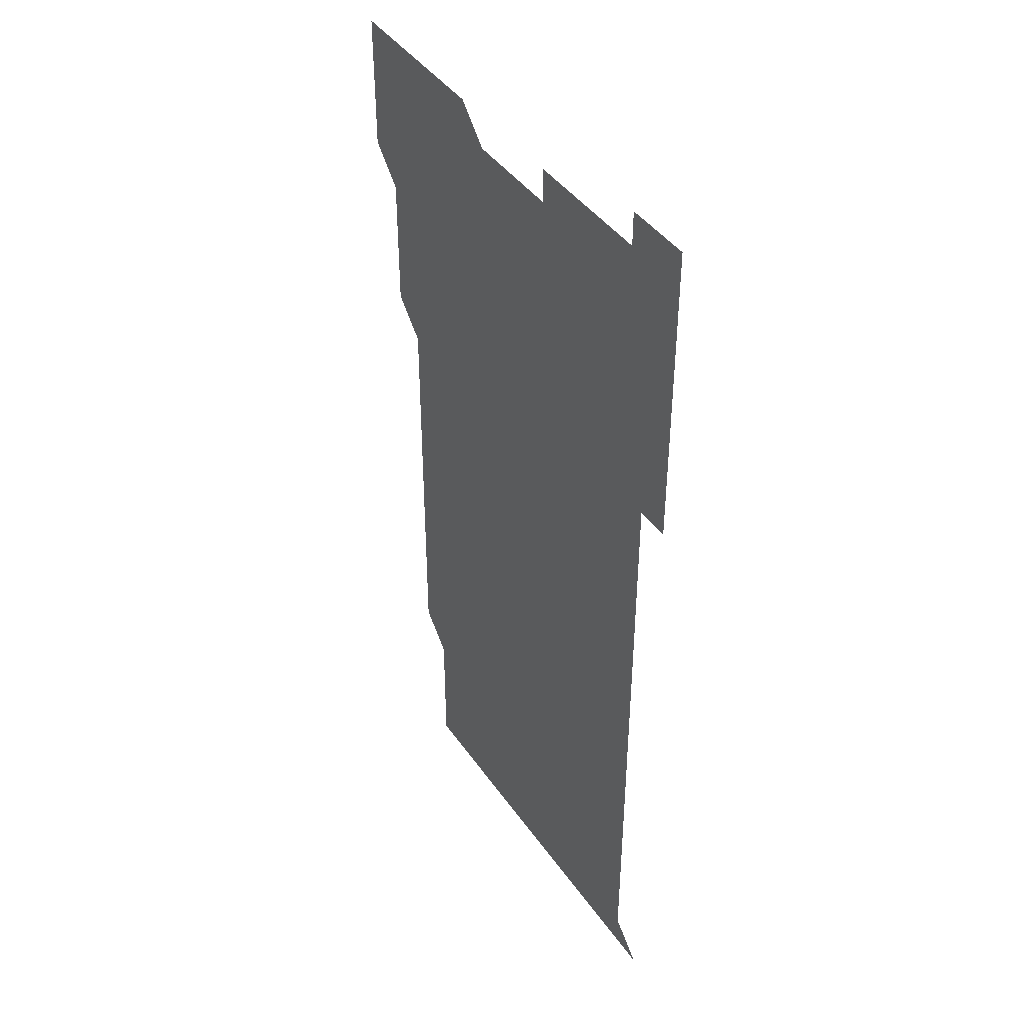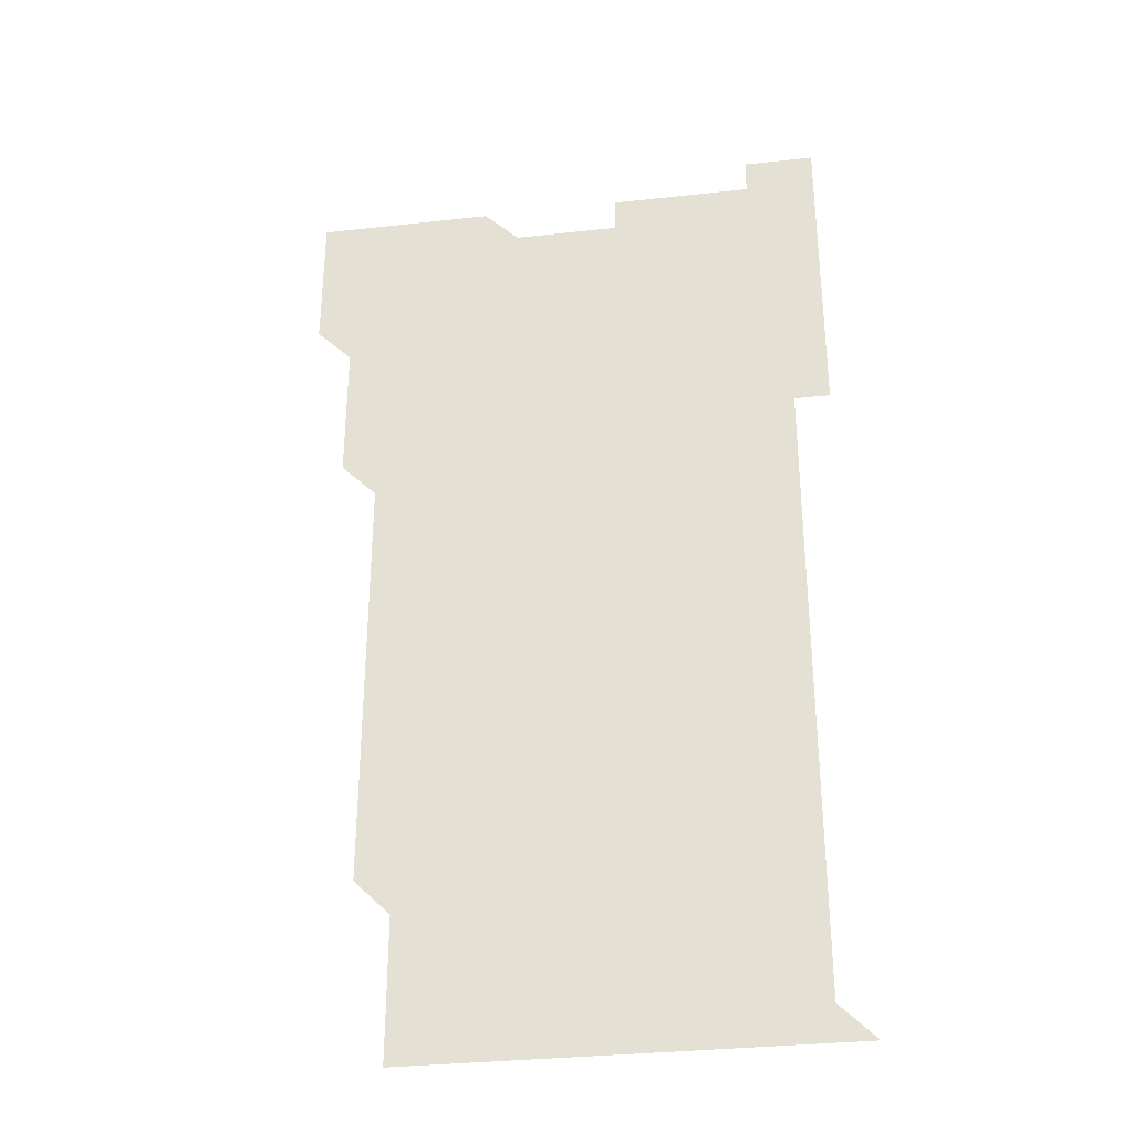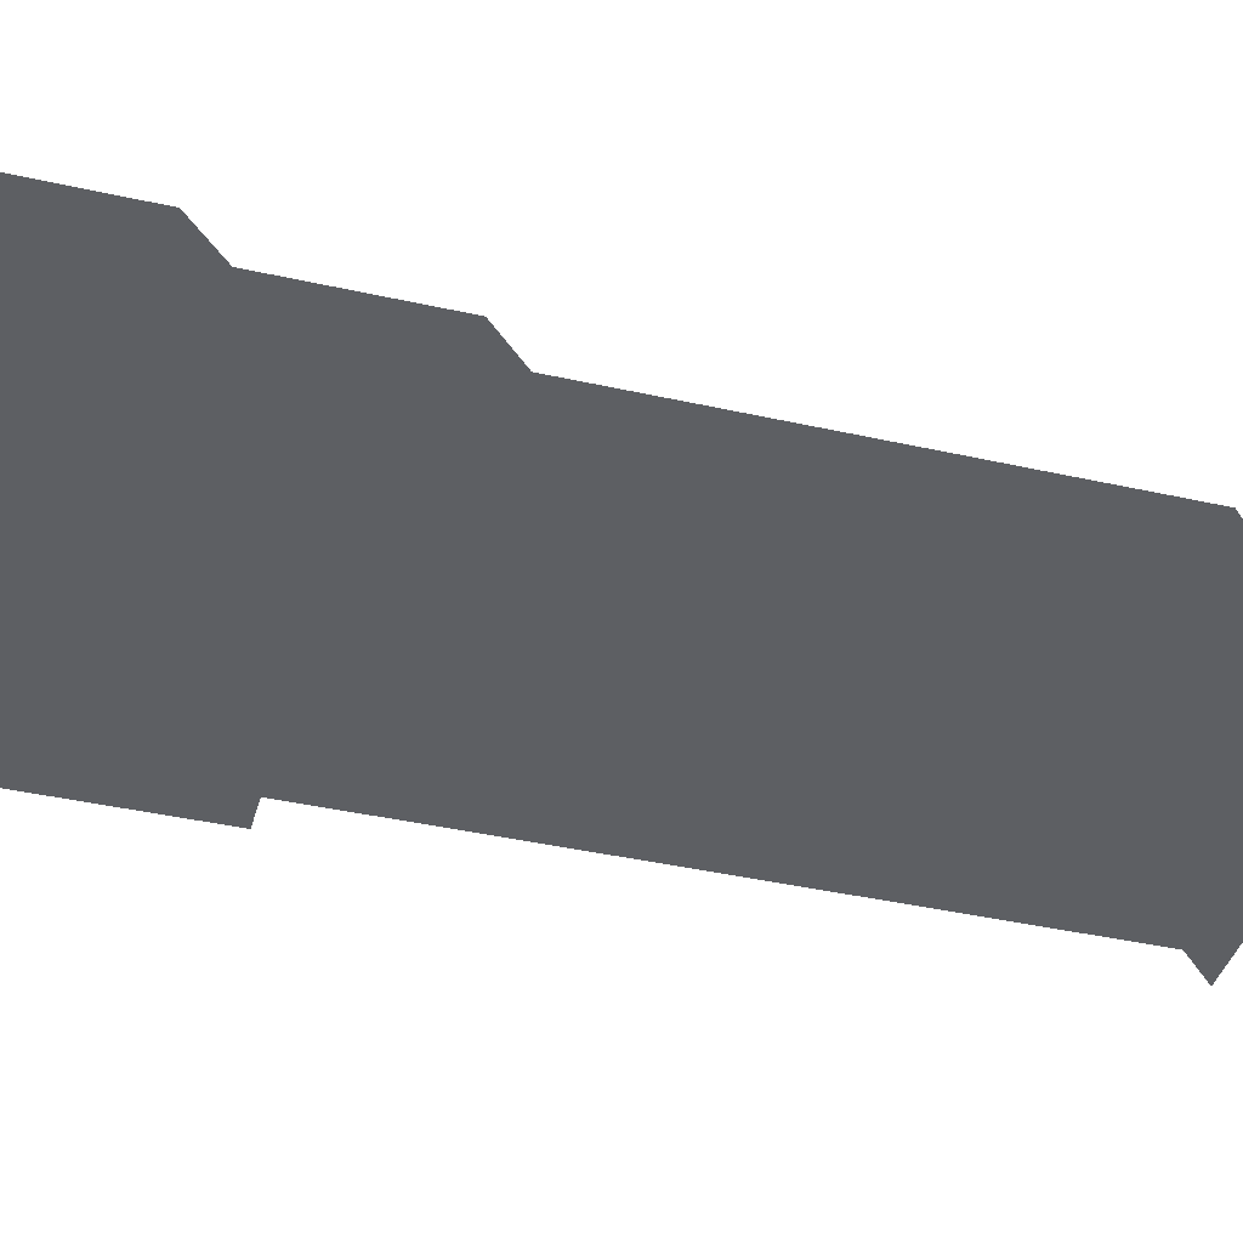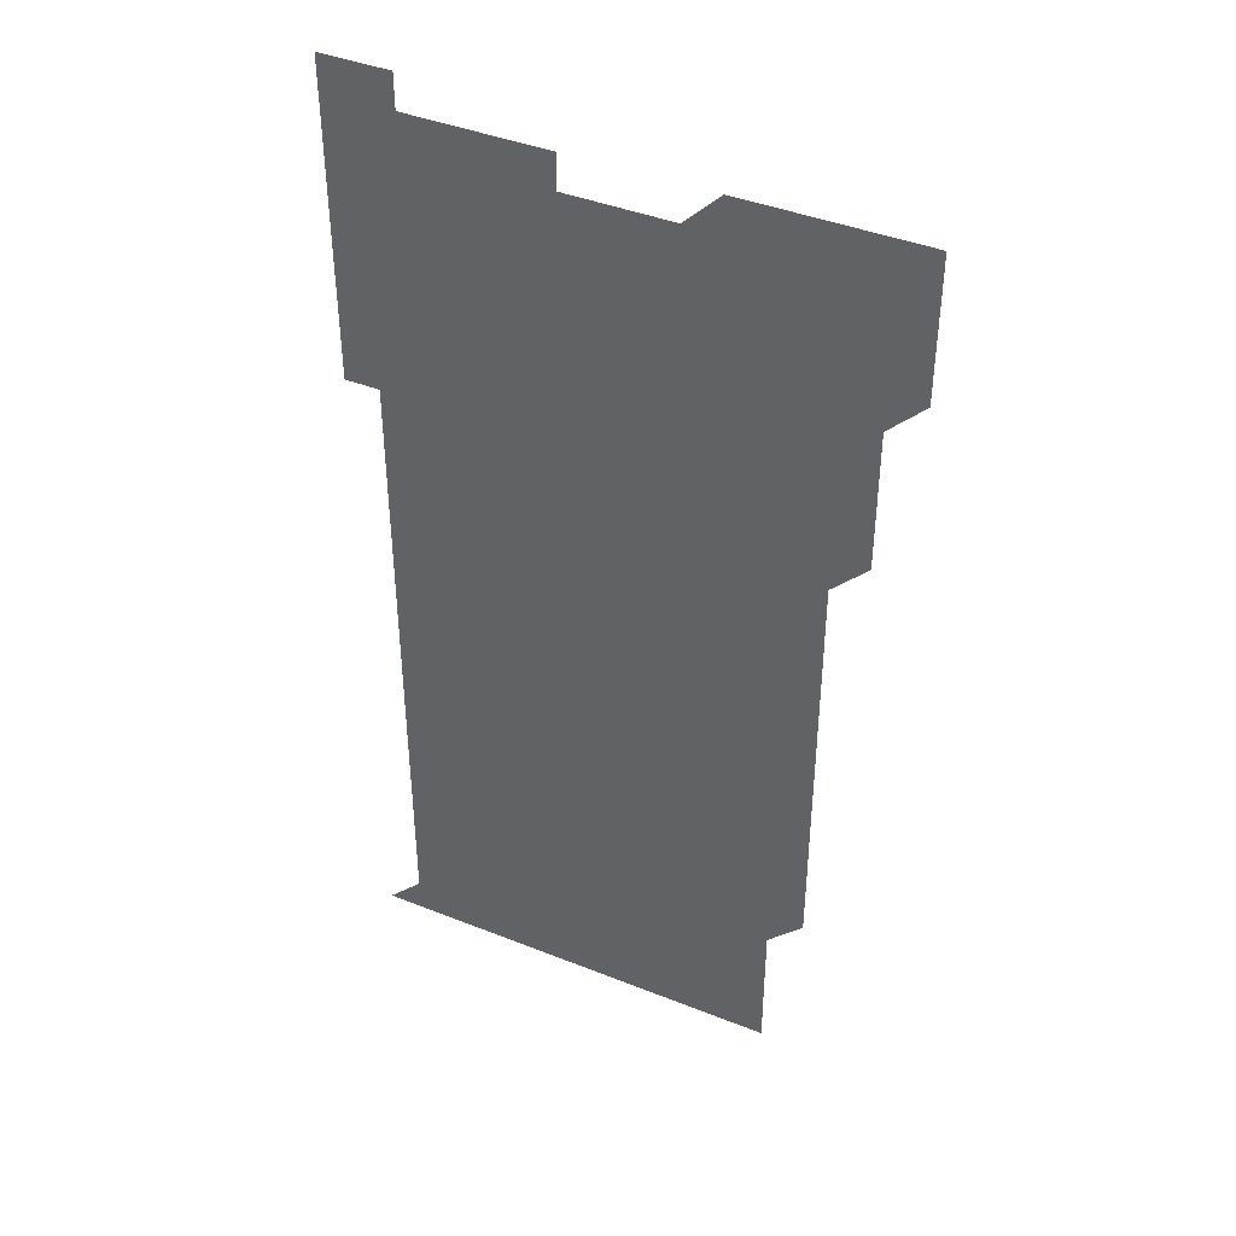
<metadata>
{"format":"obj","ext":"obj","renderer":"f3d","projection":"perspective","resolution":1024,"background":"white","views":[{"elev":42.4,"azim":58.0,"up":"+Y"},{"elev":-32.7,"azim":8.7,"up":"+Y"},{"elev":-40.4,"azim":-105.5,"up":"+Z"},{"elev":41.7,"azim":-154.3,"up":"+Y"}]}
</metadata>
<code>
v 481 526 0
v 481 541 0
v 481 556 0
v 481 571 0
v 481 586 0
v 496 451 0
v 496 466 0
v 496 481 0
v 496 496 0
v 496 511 0
v 496 526 0
v 496 541 0
v 496 556 0
v 496 571 0
v 496 586 0
v 511 256 0
v 511 271 0
v 511 285.9 0
v 511 300.9 0
v 511 316 0
v 511 331 0
v 511 346 0
v 511 361 0
v 511 376 0
v 511 391 0
v 511 406 0
v 511 421 0
v 511 436 0
v 511 451 0
v 511 466 0
v 511 481 0
v 511 496 0
v 511 511 0
v 511 526 0
v 511 541 0
v 511 556 0
v 511 571 0
v 511 586 0
v 526 181 0
v 526 196 0
v 526 211 0
v 526 226 0
v 526 241 0
v 526 256 0
v 526 271 0
v 526 286 0
v 526 301 0
v 526 316 0
v 526 331 0
v 526 346 0
v 526 361 0
v 526 376 0
v 526 391 0
v 526 406 0
v 526 421 0
v 526 436 0
v 526 451 0
v 526 466 0
v 526 481 0
v 526 496 0
v 526 511 0
v 526 526 0
v 526 541 0
v 526 556 0
v 526 571 0
v 526 586 0
v 541 181 0
v 541 195.9 0
v 541 211 0
v 541 226 0
v 541 241 0
v 541 256 0
v 541 271 0
v 541 286 0
v 541 301 0
v 541 316 0
v 541 331 0
v 541 346 0
v 541 361 0
v 541 376 0
v 541 391 0
v 541 406 0
v 541 421 0
v 541 436 0
v 541 451 0
v 541 466 0
v 541 481 0
v 541 496 0
v 541 511 0
v 541 526 0
v 541 541 0
v 541 556 0
v 541 571 0
v 541 586 0
v 556 181 0
v 556 196 0
v 556 211 0
v 556 226 0
v 556 241 0
v 556 256 0
v 556 271 0
v 556 286 0
v 556 301 0
v 556 316 0
v 556 331 0
v 556 346 0
v 556 361 0
v 556 376 0
v 556 391 0
v 556 406 0
v 556 421 0
v 556 436 0
v 556 451 0
v 556 466 0
v 556 481 0
v 556 496 0
v 556 511 0
v 556 526 0
v 556 541 0
v 556 556 0
v 556 571 0
v 556 586 0
v 571 181 0
v 571 196 0
v 571 211 0
v 571 226 0
v 571 241 0
v 571 256 0
v 571 271 0
v 571 286 0
v 571 301 0
v 571 316 0
v 571 331 0
v 571 346 0
v 571 361 0
v 571 376 0
v 571 391 0
v 571 406 0
v 571 421 0
v 571 436 0
v 571 451 0
v 571 466 0
v 571 481 0
v 571 496 0
v 571 511 0
v 571 526 0
v 571 541 0
v 571 556 0
v 571 571 0
v 586 181 0
v 586 196 0
v 586 211 0
v 586 226 0
v 586 241 0
v 586 256 0
v 586 271 0
v 586 286 0
v 586 301 0
v 586 316 0
v 586 331 0
v 586 346 0
v 586 361 0
v 586 376 0
v 586 391 0
v 586 406 0
v 586 421 0
v 586 436 0
v 586 451 0
v 586 466 0
v 586 481 0
v 586 496 0
v 586 511 0
v 586 526 0
v 586 541 0
v 586 556 0
v 586 571 0
v 601 181 0
v 601 196 0
v 601 211 0
v 601 226 0
v 601 241 0
v 601 256 0
v 601 271 0
v 601 286 0
v 601 301 0
v 601 316 0
v 601 331 0
v 601 346 0
v 601 361 0
v 601 376 0
v 601 391 0
v 601 406 0
v 601 421 0
v 601 436 0
v 601 451 0
v 601 466 0
v 601 481 0
v 601 496 0
v 601 511 0
v 601 526 0
v 601 541 0
v 601 556 0
v 601 571 0
v 616 181 0
v 616 196 0
v 616 211 0
v 616 226 0
v 616 241 0
v 616 256 0
v 616 271 0
v 616 286 0
v 616 301 0
v 616 316 0
v 616 331 0
v 616 346 0
v 616 361 0
v 616 376 0
v 616 391 0
v 616 406 0
v 616 421 0
v 616 436 0
v 616 451 0
v 616 466 0
v 616 481 0
v 616 496 0
v 616 511 0
v 616 526 0
v 616 541 0
v 616 556 0
v 616 571 0
v 616 586 0
v 631 181 0
v 631 196 0
v 631 211 0
v 631 226 0
v 631 241 0
v 631 256 0
v 631 271 0
v 631 286 0
v 631 301 0
v 631 316 0
v 631 331 0
v 631 346 0
v 631 361 0
v 631 376 0
v 631 391 0
v 631 406 0
v 631 421 0
v 631 436 0
v 631 451 0
v 631 466 0
v 631 481 0
v 631 496 0
v 631 511 0
v 631 526 0
v 631 541 0
v 631 556 0
v 631 571 0
v 631 586 0
v 646 181 0
v 646 196 0
v 646 211 0
v 646 226 0
v 646 241 0
v 646 256 0
v 646 271 0
v 646 286 0
v 646 301 0
v 646 316 0
v 646 331 0
v 646 346 0
v 646 361 0
v 646 376 0
v 646 391 0
v 646 406 0
v 646 421 0
v 646 436 0
v 646 451 0
v 646 466 0
v 646 481 0
v 646 496 0
v 646 511 0
v 646 526 0
v 646 541 0
v 646 556 0
v 646 571 0
v 646 586 0
v 661 181 0
v 661 196 0
v 661 211 0
v 661 226 0
v 661 241 0
v 661 256 0
v 661 271 0
v 661 286 0
v 661 301 0
v 661 316 0
v 661 331 0
v 661 346 0
v 661 361 0
v 661 376 0
v 661 391 0
v 661 406 0
v 661 421 0
v 661 436 0
v 661 451 0
v 661 466 0
v 661 481 0
v 661 496 0
v 661 511 0
v 661 526 0
v 661 541 0
v 661 556 0
v 661 571 0
v 661 586 0
v 676 181 0
v 676 196 0
v 676 211 0
v 676 226 0
v 676 241 0
v 676 256 0
v 676 271 0
v 676 286 0
v 676 301 0
v 676 316 0
v 676 331 0
v 676 346 0
v 676 361 0
v 676 376 0
v 676 391 0
v 676 406 0
v 676 421 0
v 676 436 0
v 676 451 0
v 676 466 0
v 676 481 0
v 676 496 0
v 676 511 0
v 676 526 0
v 676 541 0
v 676 556 0
v 676 571 0
v 676 586 0
v 676 601 0
v 691 181 0
v 691 196 0
v 691 211 0
v 691 226 0
v 691 241 0
v 691 256 0
v 691 271 0
v 691 286 0
v 691 301 0
v 691 316 0
v 691 331 0
v 691 346 0
v 691 361 0
v 691 376 0
v 691 391 0
v 691 406 0
v 691 421 0
v 691 436 0
v 691 451 0
v 691 466 0
v 691 481 0
v 691 496 0
v 691 511 0
v 691 526 0
v 691 541 0
v 691 556 0
v 691 571 0
v 691 586 0
v 691 601 0
v 706 181 0
v 706 466 0
v 706 481 0
v 706 496 0
v 706 511 0
v 706 526 0
v 706 541 0
v 706 556 0
v 706 571 0
v 706 586 0
v 706 601 0
f 10 11 1
f 1 11 2
f 11 12 2
f 2 12 3
f 12 13 3
f 3 13 4
f 13 14 4
f 4 14 5
f 14 15 5
f 28 29 6
f 6 29 7
f 29 30 7
f 7 30 8
f 30 31 8
f 8 31 9
f 31 32 9
f 9 32 10
f 32 33 10
f 10 33 11
f 33 34 11
f 11 34 12
f 34 35 12
f 12 35 13
f 35 36 13
f 13 36 14
f 36 37 14
f 14 37 15
f 37 38 15
f 43 44 16
f 16 44 17
f 44 45 17
f 17 45 18
f 45 46 18
f 18 46 19
f 46 47 19
f 19 47 20
f 47 48 20
f 20 48 21
f 48 49 21
f 21 49 22
f 49 50 22
f 22 50 23
f 50 51 23
f 23 51 24
f 51 52 24
f 24 52 25
f 52 53 25
f 25 53 26
f 53 54 26
f 26 54 27
f 54 55 27
f 27 55 28
f 55 56 28
f 28 56 29
f 56 57 29
f 29 57 30
f 57 58 30
f 30 58 31
f 58 59 31
f 31 59 32
f 59 60 32
f 32 60 33
f 60 61 33
f 33 61 34
f 61 62 34
f 34 62 35
f 62 63 35
f 35 63 36
f 63 64 36
f 36 64 37
f 64 65 37
f 37 65 38
f 65 66 38
f 39 67 40
f 67 68 40
f 40 68 41
f 68 69 41
f 41 69 42
f 69 70 42
f 42 70 43
f 70 71 43
f 43 71 44
f 71 72 44
f 44 72 45
f 72 73 45
f 45 73 46
f 73 74 46
f 46 74 47
f 74 75 47
f 47 75 48
f 75 76 48
f 48 76 49
f 76 77 49
f 49 77 50
f 77 78 50
f 50 78 51
f 78 79 51
f 51 79 52
f 79 80 52
f 52 80 53
f 80 81 53
f 53 81 54
f 81 82 54
f 54 82 55
f 82 83 55
f 55 83 56
f 83 84 56
f 56 84 57
f 84 85 57
f 57 85 58
f 85 86 58
f 58 86 59
f 86 87 59
f 59 87 60
f 87 88 60
f 60 88 61
f 88 89 61
f 61 89 62
f 89 90 62
f 62 90 63
f 90 91 63
f 63 91 64
f 91 92 64
f 64 92 65
f 92 93 65
f 65 93 66
f 93 94 66
f 67 95 68
f 95 96 68
f 68 96 69
f 96 97 69
f 69 97 70
f 97 98 70
f 70 98 71
f 98 99 71
f 71 99 72
f 99 100 72
f 72 100 73
f 100 101 73
f 73 101 74
f 101 102 74
f 74 102 75
f 102 103 75
f 75 103 76
f 103 104 76
f 76 104 77
f 104 105 77
f 77 105 78
f 105 106 78
f 78 106 79
f 106 107 79
f 79 107 80
f 107 108 80
f 80 108 81
f 108 109 81
f 81 109 82
f 109 110 82
f 82 110 83
f 110 111 83
f 83 111 84
f 111 112 84
f 84 112 85
f 112 113 85
f 85 113 86
f 113 114 86
f 86 114 87
f 114 115 87
f 87 115 88
f 115 116 88
f 88 116 89
f 116 117 89
f 89 117 90
f 117 118 90
f 90 118 91
f 118 119 91
f 91 119 92
f 119 120 92
f 92 120 93
f 120 121 93
f 93 121 94
f 121 122 94
f 95 123 96
f 123 124 96
f 96 124 97
f 124 125 97
f 97 125 98
f 125 126 98
f 98 126 99
f 126 127 99
f 99 127 100
f 127 128 100
f 100 128 101
f 128 129 101
f 101 129 102
f 129 130 102
f 102 130 103
f 130 131 103
f 103 131 104
f 131 132 104
f 104 132 105
f 132 133 105
f 105 133 106
f 133 134 106
f 106 134 107
f 134 135 107
f 107 135 108
f 135 136 108
f 108 136 109
f 136 137 109
f 109 137 110
f 137 138 110
f 110 138 111
f 138 139 111
f 111 139 112
f 139 140 112
f 112 140 113
f 140 141 113
f 113 141 114
f 141 142 114
f 114 142 115
f 142 143 115
f 115 143 116
f 143 144 116
f 116 144 117
f 144 145 117
f 117 145 118
f 145 146 118
f 118 146 119
f 146 147 119
f 119 147 120
f 147 148 120
f 120 148 121
f 148 149 121
f 121 149 122
f 123 150 124
f 150 151 124
f 124 151 125
f 151 152 125
f 125 152 126
f 152 153 126
f 126 153 127
f 153 154 127
f 127 154 128
f 154 155 128
f 128 155 129
f 155 156 129
f 129 156 130
f 156 157 130
f 130 157 131
f 157 158 131
f 131 158 132
f 158 159 132
f 132 159 133
f 159 160 133
f 133 160 134
f 160 161 134
f 134 161 135
f 161 162 135
f 135 162 136
f 162 163 136
f 136 163 137
f 163 164 137
f 137 164 138
f 164 165 138
f 138 165 139
f 165 166 139
f 139 166 140
f 166 167 140
f 140 167 141
f 167 168 141
f 141 168 142
f 168 169 142
f 142 169 143
f 169 170 143
f 143 170 144
f 170 171 144
f 144 171 145
f 171 172 145
f 145 172 146
f 172 173 146
f 146 173 147
f 173 174 147
f 147 174 148
f 174 175 148
f 148 175 149
f 175 176 149
f 150 177 151
f 177 178 151
f 151 178 152
f 178 179 152
f 152 179 153
f 179 180 153
f 153 180 154
f 180 181 154
f 154 181 155
f 181 182 155
f 155 182 156
f 182 183 156
f 156 183 157
f 183 184 157
f 157 184 158
f 184 185 158
f 158 185 159
f 185 186 159
f 159 186 160
f 186 187 160
f 160 187 161
f 187 188 161
f 161 188 162
f 188 189 162
f 162 189 163
f 189 190 163
f 163 190 164
f 190 191 164
f 164 191 165
f 191 192 165
f 165 192 166
f 192 193 166
f 166 193 167
f 193 194 167
f 167 194 168
f 194 195 168
f 168 195 169
f 195 196 169
f 169 196 170
f 196 197 170
f 170 197 171
f 197 198 171
f 171 198 172
f 198 199 172
f 172 199 173
f 199 200 173
f 173 200 174
f 200 201 174
f 174 201 175
f 201 202 175
f 175 202 176
f 202 203 176
f 177 204 178
f 204 205 178
f 178 205 179
f 205 206 179
f 179 206 180
f 206 207 180
f 180 207 181
f 207 208 181
f 181 208 182
f 208 209 182
f 182 209 183
f 209 210 183
f 183 210 184
f 210 211 184
f 184 211 185
f 211 212 185
f 185 212 186
f 212 213 186
f 186 213 187
f 213 214 187
f 187 214 188
f 214 215 188
f 188 215 189
f 215 216 189
f 189 216 190
f 216 217 190
f 190 217 191
f 217 218 191
f 191 218 192
f 218 219 192
f 192 219 193
f 219 220 193
f 193 220 194
f 220 221 194
f 194 221 195
f 221 222 195
f 195 222 196
f 222 223 196
f 196 223 197
f 223 224 197
f 197 224 198
f 224 225 198
f 198 225 199
f 225 226 199
f 199 226 200
f 226 227 200
f 200 227 201
f 227 228 201
f 201 228 202
f 228 229 202
f 202 229 203
f 229 230 203
f 204 232 205
f 232 233 205
f 205 233 206
f 233 234 206
f 206 234 207
f 234 235 207
f 207 235 208
f 235 236 208
f 208 236 209
f 236 237 209
f 209 237 210
f 237 238 210
f 210 238 211
f 238 239 211
f 211 239 212
f 239 240 212
f 212 240 213
f 240 241 213
f 213 241 214
f 241 242 214
f 214 242 215
f 242 243 215
f 215 243 216
f 243 244 216
f 216 244 217
f 244 245 217
f 217 245 218
f 245 246 218
f 218 246 219
f 246 247 219
f 219 247 220
f 247 248 220
f 220 248 221
f 248 249 221
f 221 249 222
f 249 250 222
f 222 250 223
f 250 251 223
f 223 251 224
f 251 252 224
f 224 252 225
f 252 253 225
f 225 253 226
f 253 254 226
f 226 254 227
f 254 255 227
f 227 255 228
f 255 256 228
f 228 256 229
f 256 257 229
f 229 257 230
f 257 258 230
f 230 258 231
f 258 259 231
f 232 260 233
f 260 261 233
f 233 261 234
f 261 262 234
f 234 262 235
f 262 263 235
f 235 263 236
f 263 264 236
f 236 264 237
f 264 265 237
f 237 265 238
f 265 266 238
f 238 266 239
f 266 267 239
f 239 267 240
f 267 268 240
f 240 268 241
f 268 269 241
f 241 269 242
f 269 270 242
f 242 270 243
f 270 271 243
f 243 271 244
f 271 272 244
f 244 272 245
f 272 273 245
f 245 273 246
f 273 274 246
f 246 274 247
f 274 275 247
f 247 275 248
f 275 276 248
f 248 276 249
f 276 277 249
f 249 277 250
f 277 278 250
f 250 278 251
f 278 279 251
f 251 279 252
f 279 280 252
f 252 280 253
f 280 281 253
f 253 281 254
f 281 282 254
f 254 282 255
f 282 283 255
f 255 283 256
f 283 284 256
f 256 284 257
f 284 285 257
f 257 285 258
f 285 286 258
f 258 286 259
f 286 287 259
f 260 288 261
f 288 289 261
f 261 289 262
f 289 290 262
f 262 290 263
f 290 291 263
f 263 291 264
f 291 292 264
f 264 292 265
f 292 293 265
f 265 293 266
f 293 294 266
f 266 294 267
f 294 295 267
f 267 295 268
f 295 296 268
f 268 296 269
f 296 297 269
f 269 297 270
f 297 298 270
f 270 298 271
f 298 299 271
f 271 299 272
f 299 300 272
f 272 300 273
f 300 301 273
f 273 301 274
f 301 302 274
f 274 302 275
f 302 303 275
f 275 303 276
f 303 304 276
f 276 304 277
f 304 305 277
f 277 305 278
f 305 306 278
f 278 306 279
f 306 307 279
f 279 307 280
f 307 308 280
f 280 308 281
f 308 309 281
f 281 309 282
f 309 310 282
f 282 310 283
f 310 311 283
f 283 311 284
f 311 312 284
f 284 312 285
f 312 313 285
f 285 313 286
f 313 314 286
f 286 314 287
f 314 315 287
f 288 316 289
f 316 317 289
f 289 317 290
f 317 318 290
f 290 318 291
f 318 319 291
f 291 319 292
f 319 320 292
f 292 320 293
f 320 321 293
f 293 321 294
f 321 322 294
f 294 322 295
f 322 323 295
f 295 323 296
f 323 324 296
f 296 324 297
f 324 325 297
f 297 325 298
f 325 326 298
f 298 326 299
f 326 327 299
f 299 327 300
f 327 328 300
f 300 328 301
f 328 329 301
f 301 329 302
f 329 330 302
f 302 330 303
f 330 331 303
f 303 331 304
f 331 332 304
f 304 332 305
f 332 333 305
f 305 333 306
f 333 334 306
f 306 334 307
f 334 335 307
f 307 335 308
f 335 336 308
f 308 336 309
f 336 337 309
f 309 337 310
f 337 338 310
f 310 338 311
f 338 339 311
f 311 339 312
f 339 340 312
f 312 340 313
f 340 341 313
f 313 341 314
f 341 342 314
f 314 342 315
f 342 343 315
f 316 345 317
f 345 346 317
f 317 346 318
f 346 347 318
f 318 347 319
f 347 348 319
f 319 348 320
f 348 349 320
f 320 349 321
f 349 350 321
f 321 350 322
f 350 351 322
f 322 351 323
f 351 352 323
f 323 352 324
f 352 353 324
f 324 353 325
f 353 354 325
f 325 354 326
f 354 355 326
f 326 355 327
f 355 356 327
f 327 356 328
f 356 357 328
f 328 357 329
f 357 358 329
f 329 358 330
f 358 359 330
f 330 359 331
f 359 360 331
f 331 360 332
f 360 361 332
f 332 361 333
f 361 362 333
f 333 362 334
f 362 363 334
f 334 363 335
f 363 364 335
f 335 364 336
f 364 365 336
f 336 365 337
f 365 366 337
f 337 366 338
f 366 367 338
f 338 367 339
f 367 368 339
f 339 368 340
f 368 369 340
f 340 369 341
f 369 370 341
f 341 370 342
f 370 371 342
f 342 371 343
f 371 372 343
f 343 372 344
f 372 373 344
f 345 374 346
f 364 375 365
f 375 376 365
f 365 376 366
f 376 377 366
f 366 377 367
f 377 378 367
f 367 378 368
f 378 379 368
f 368 379 369
f 379 380 369
f 369 380 370
f 380 381 370
f 370 381 371
f 381 382 371
f 371 382 372
f 382 383 372
f 372 383 373
f 383 384 373

</code>
